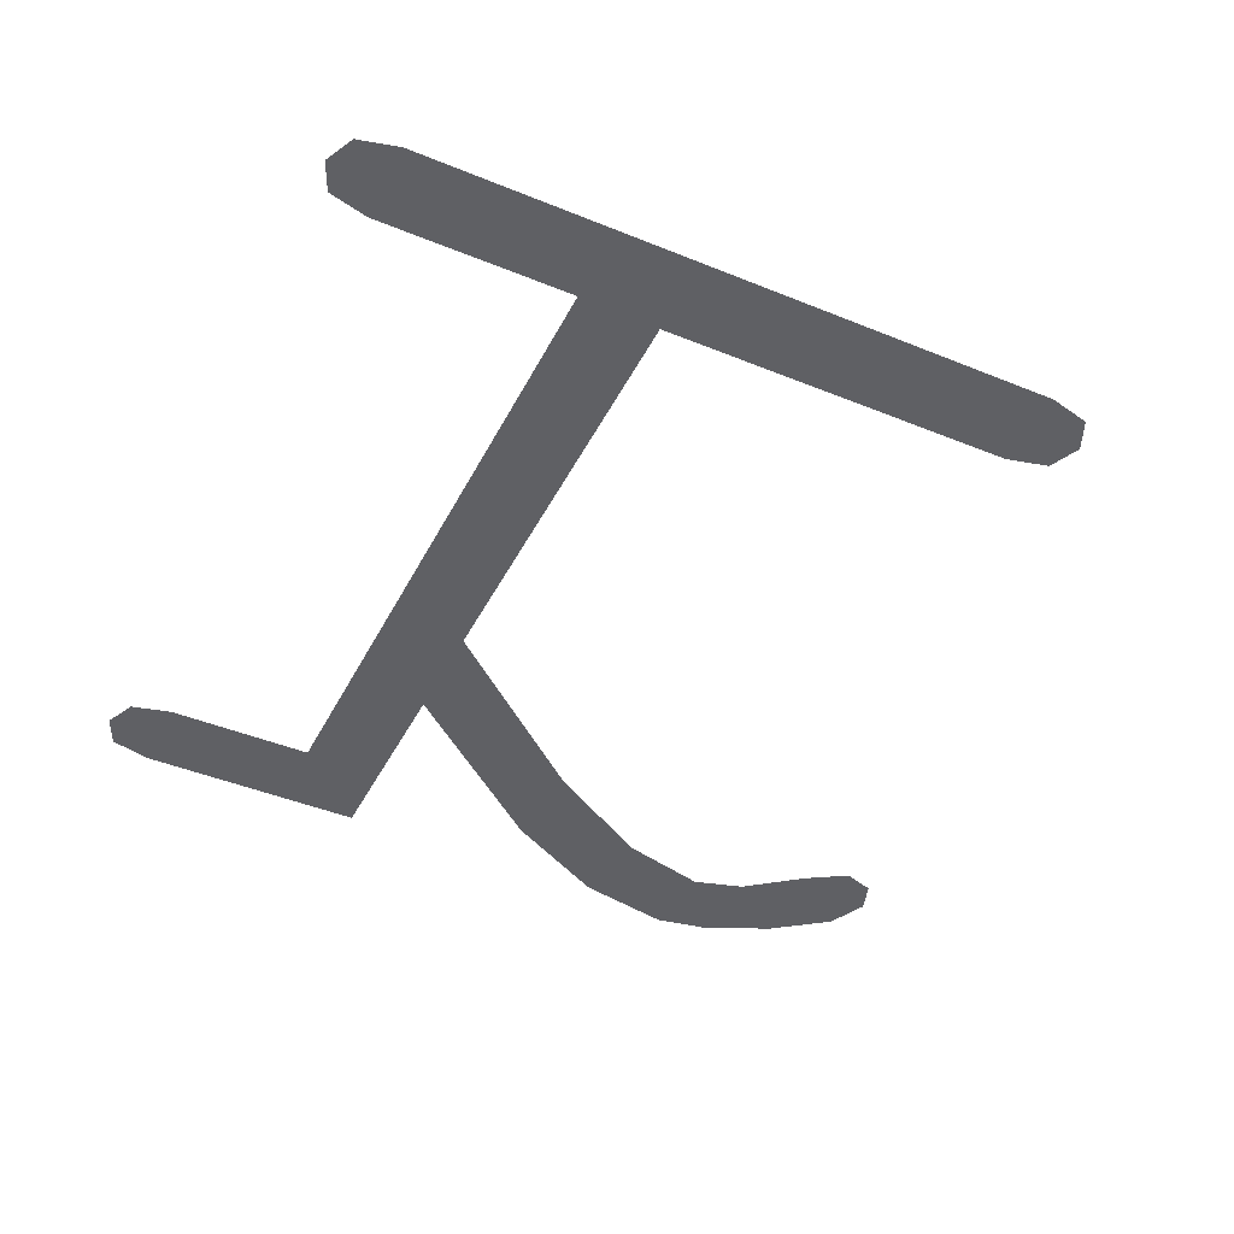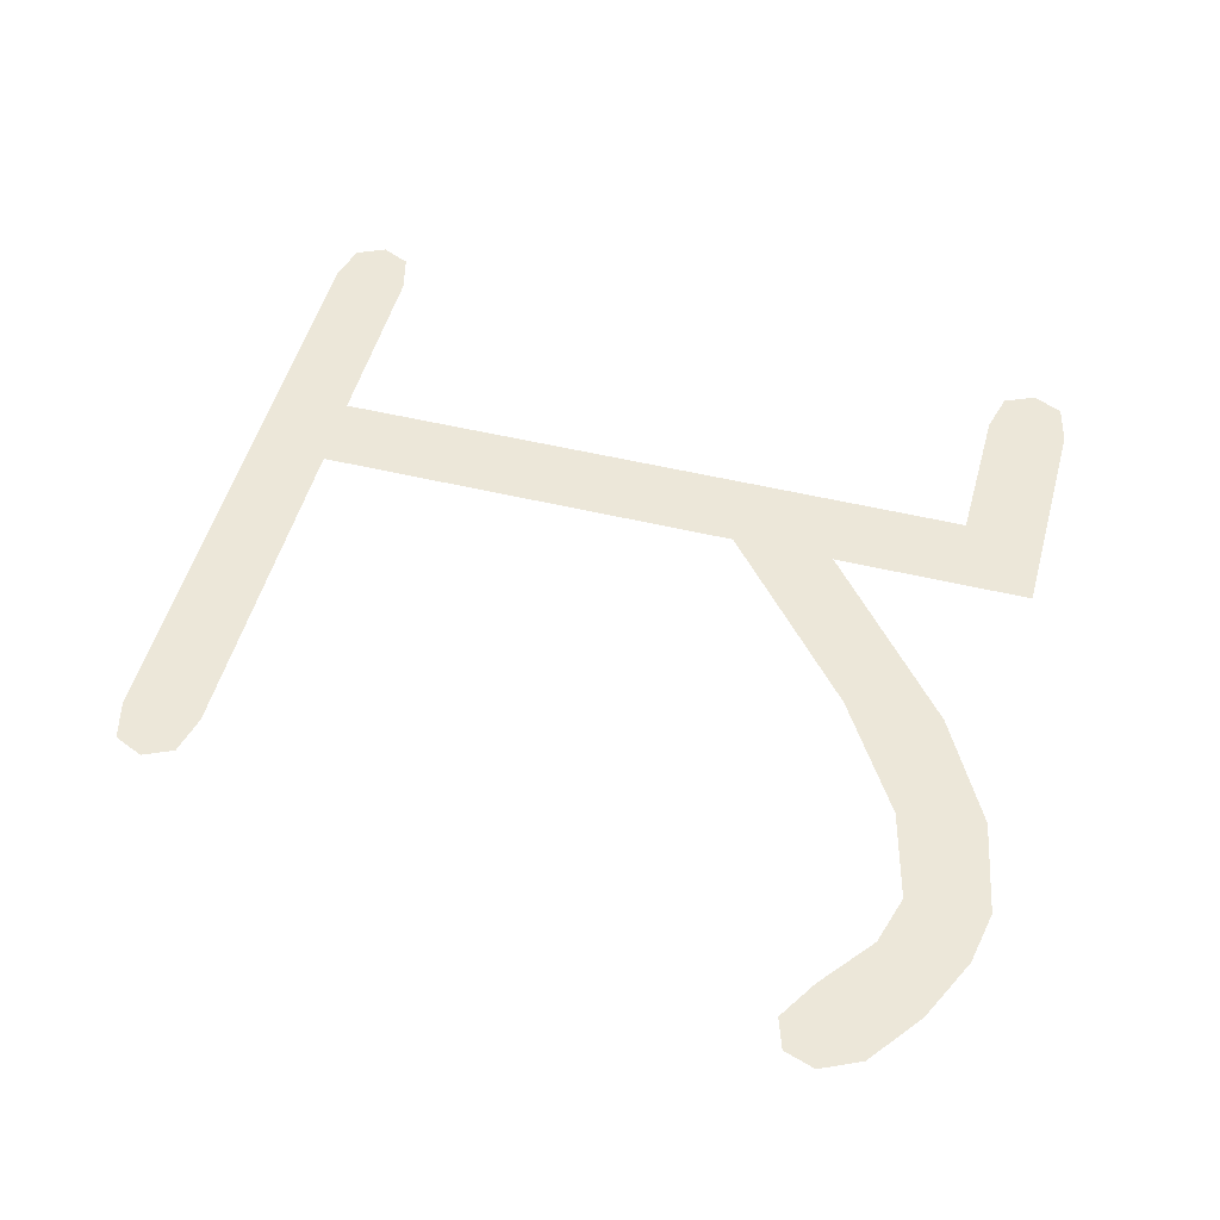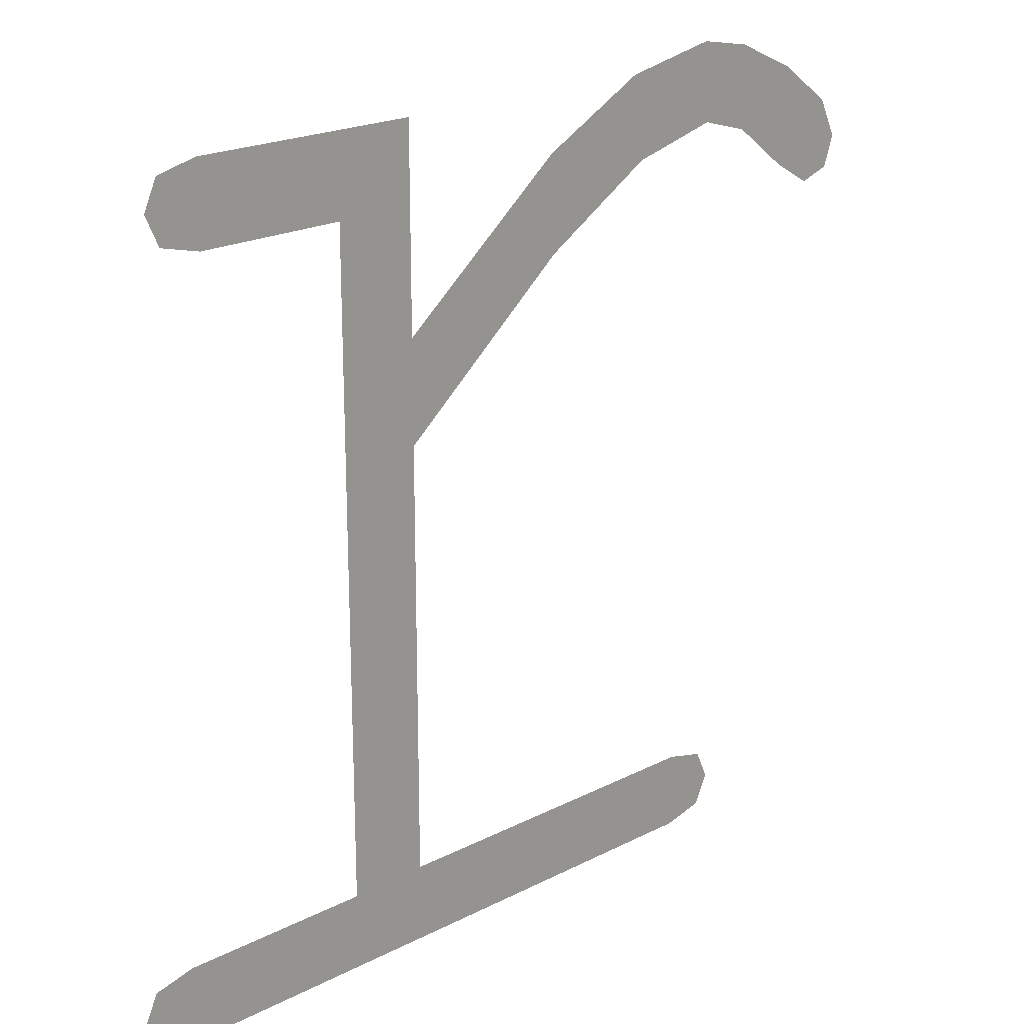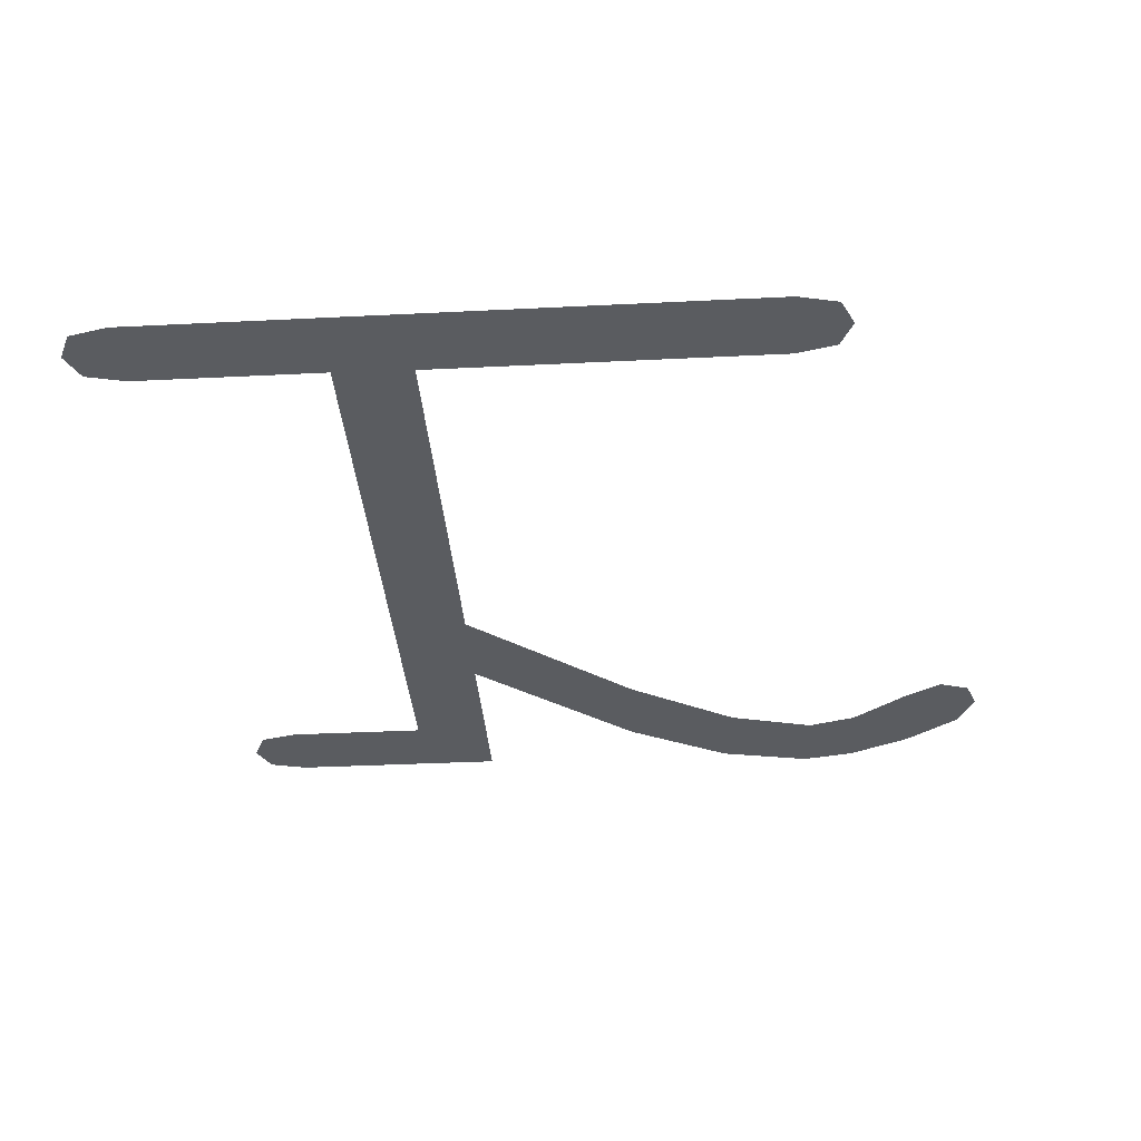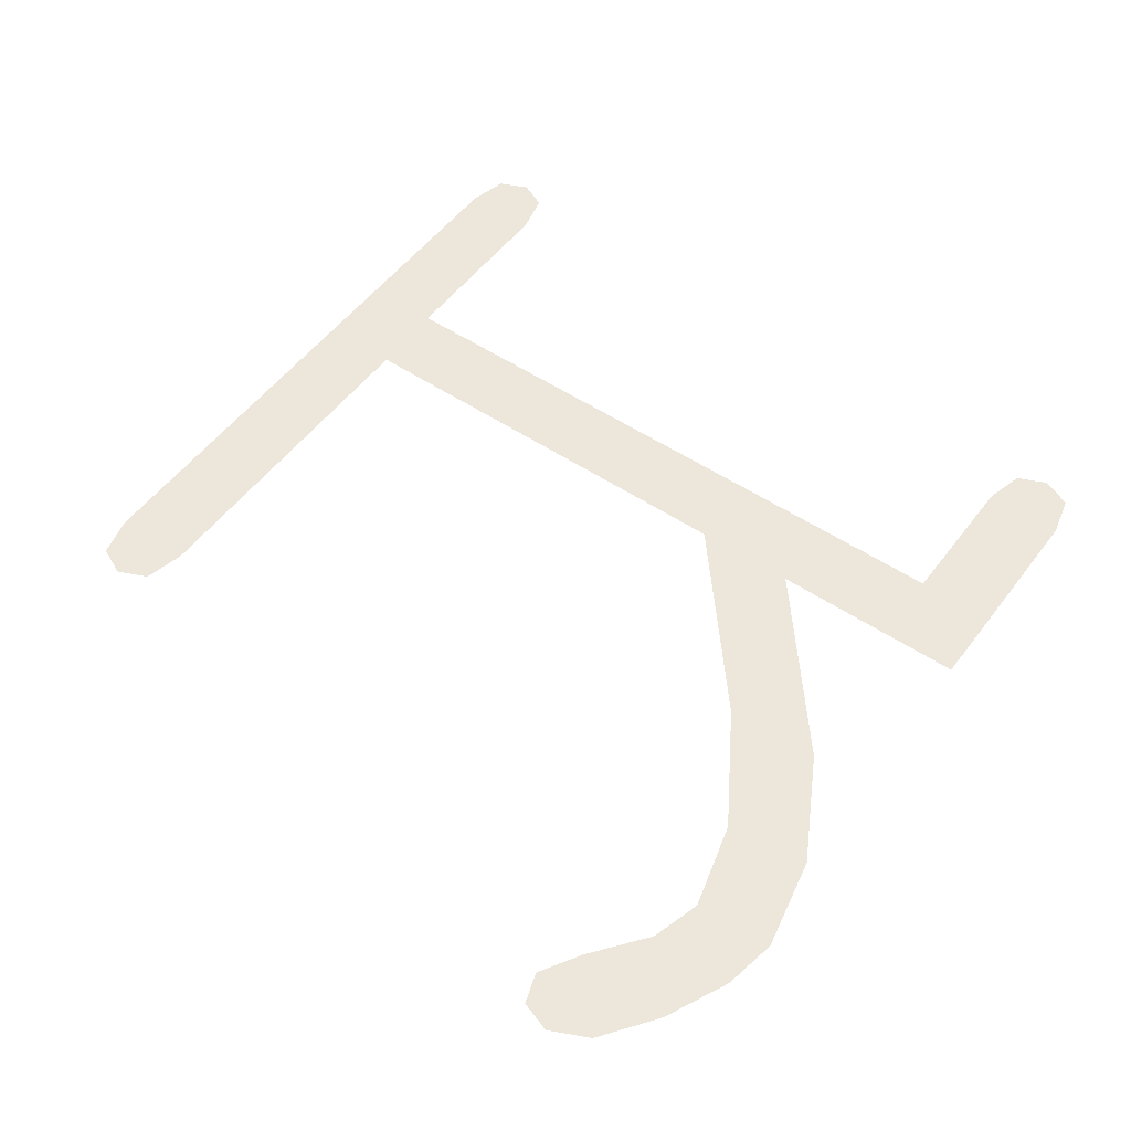
<metadata>
{"format":"obj","ext":"obj","renderer":"f3d","projection":"perspective","resolution":1024,"background":"white","views":[{"elev":-44.0,"azim":154.4,"up":"+Y"},{"elev":50.1,"azim":-75.1,"up":"+Y"},{"elev":21.1,"azim":137.6,"up":"+Z"},{"elev":-34.3,"azim":-176.1,"up":"+Y"},{"elev":52.3,"azim":-54.2,"up":"+Y"}]}
</metadata>
<code>
o mesh3/mesh3-geometry#mesh3-geometry
v 0.1805 -0.1948 0.3228
v 0.1805 -0.1948 0.3216
v 0.1808 -0.1948 0.3222
v 0.1797 -0.1948 0.323
v 0.1797 -0.1948 0.3214
v 0.1753 -0.1948 0.323
v 0.1768 -0.1948 0.3214
v 0.1768 -0.1948 0.3083
v 0.1753 -0.1948 0.3084
v 0.1683 -0.1948 0.3068
v 0.1753 -0.1948 0.319
v 0.1806 -0.1948 0.3068
v 0.1683 -0.1948 0.3084
v 0.1753 -0.1948 0.317
v 0.1806 -0.1948 0.3083
v 0.1675 -0.1948 0.3082
v 0.1719 -0.1948 0.3218
v 0.1814 -0.1948 0.307
v 0.1675 -0.1948 0.307
v 0.1718 -0.1948 0.3199
v 0.1814 -0.1948 0.3081
v 0.1672 -0.1948 0.3076
v 0.1697 -0.1948 0.323
v 0.1817 -0.1948 0.3076
v 0.1695 -0.1948 0.3213
v 0.1678 -0.1948 0.3234
v 0.1677 -0.1948 0.3218
v 0.1668 -0.1948 0.3232
v 0.1667 -0.1948 0.3215
v 0.1655 -0.1948 0.3226
v 0.1656 -0.1948 0.3207
v 0.1648 -0.1948 0.3202
v 0.1644 -0.1948 0.3218
v 0.1642 -0.1948 0.3204
v 0.164 -0.1948 0.321
f 1 2 3
f 2 1 4
f 3 2 1
f 4 1 2
f 2 4 5
f 5 4 2
f 5 4 6
f 6 4 5
f 5 6 7
f 7 6 5
f 7 6 8
f 8 6 7
f 9 8 6
f 6 8 9
f 10 8 9
f 9 8 10
f 9 6 11
f 11 6 9
f 12 8 10
f 10 8 12
f 10 9 13
f 13 9 10
f 9 11 14
f 14 11 9
f 12 15 8
f 8 15 12
f 10 13 16
f 16 13 10
f 17 14 11
f 11 14 17
f 18 15 12
f 12 15 18
f 10 16 19
f 19 16 10
f 14 17 20
f 20 17 14
f 18 21 15
f 15 21 18
f 19 16 22
f 22 16 19
f 20 17 23
f 23 17 20
f 21 18 24
f 24 18 21
f 20 23 25
f 25 23 20
f 25 23 26
f 26 23 25
f 25 26 27
f 27 26 25
f 27 26 28
f 28 26 27
f 27 28 29
f 29 28 27
f 29 28 30
f 30 28 29
f 29 30 31
f 31 30 29
f 31 30 32
f 32 30 31
f 32 30 33
f 33 30 32
f 32 33 34
f 34 33 32
f 34 33 35
f 35 33 34

</code>
